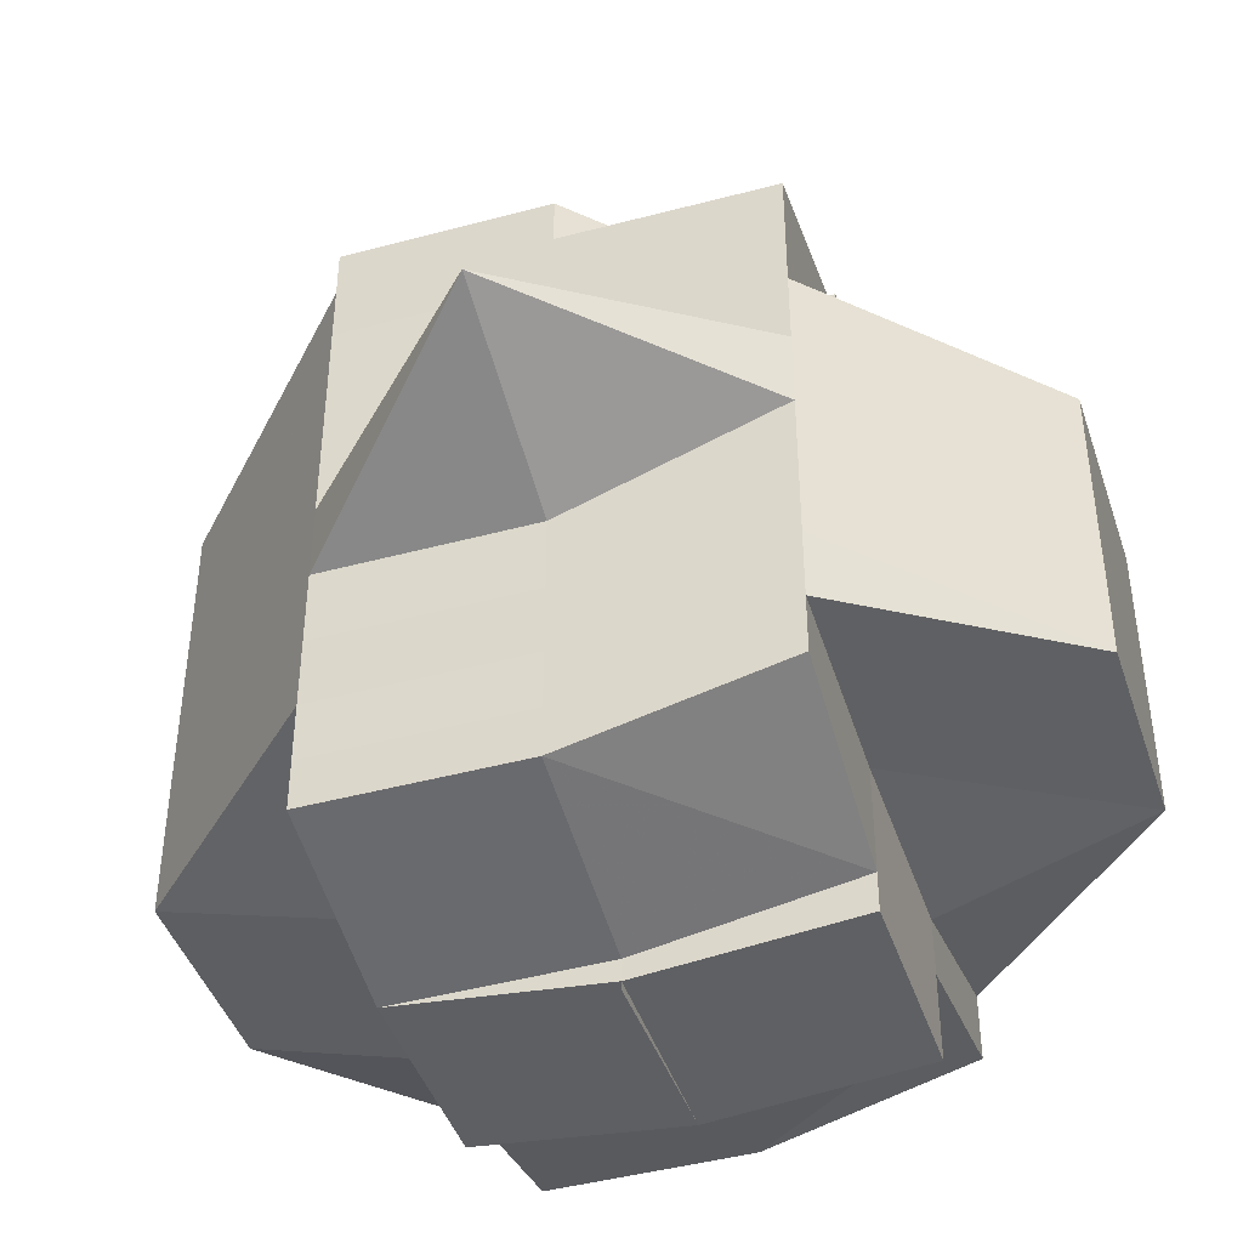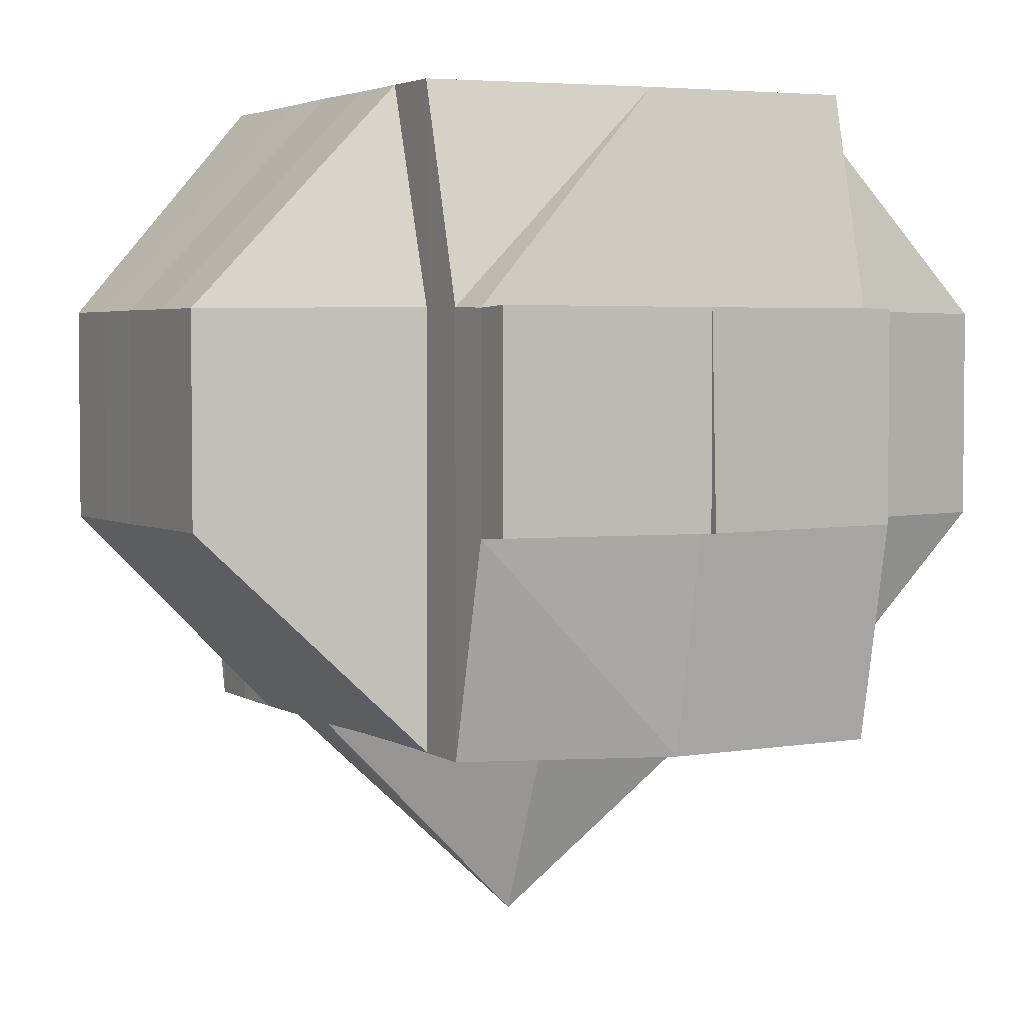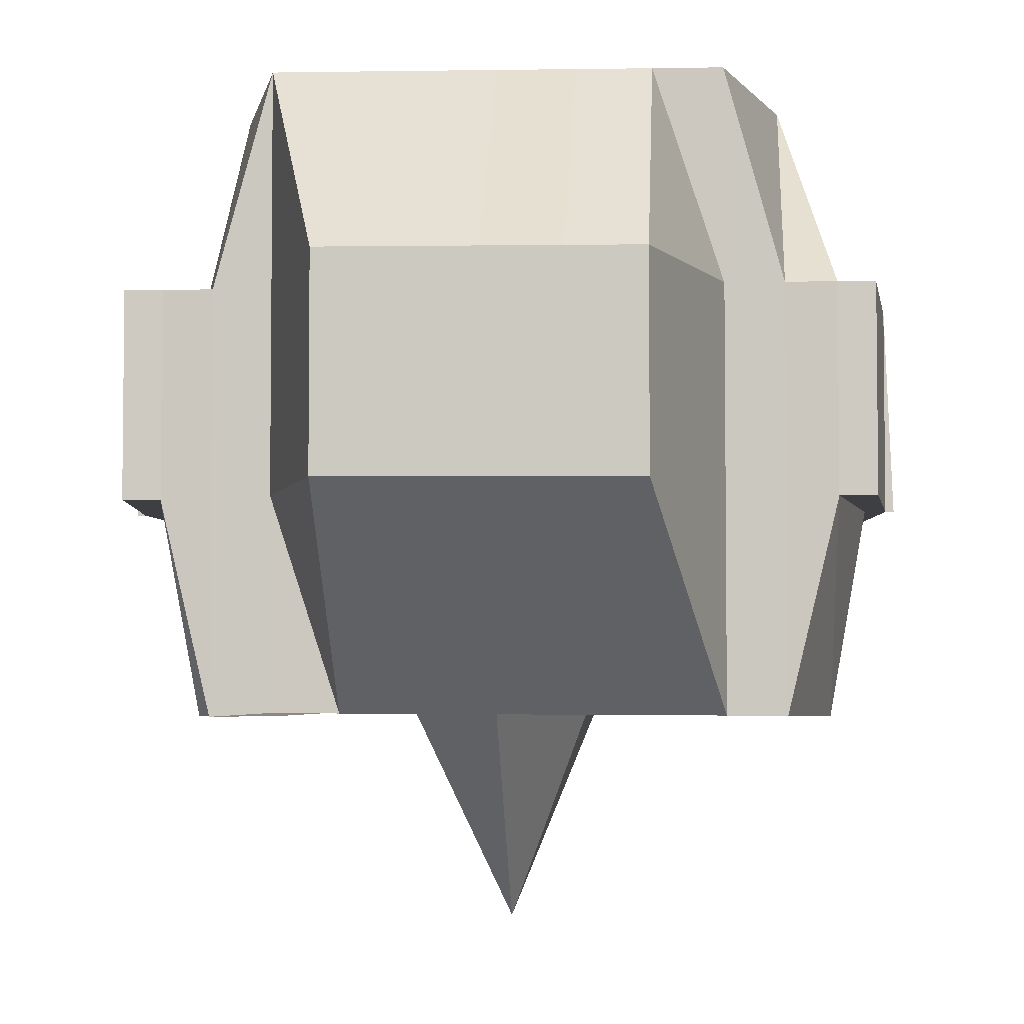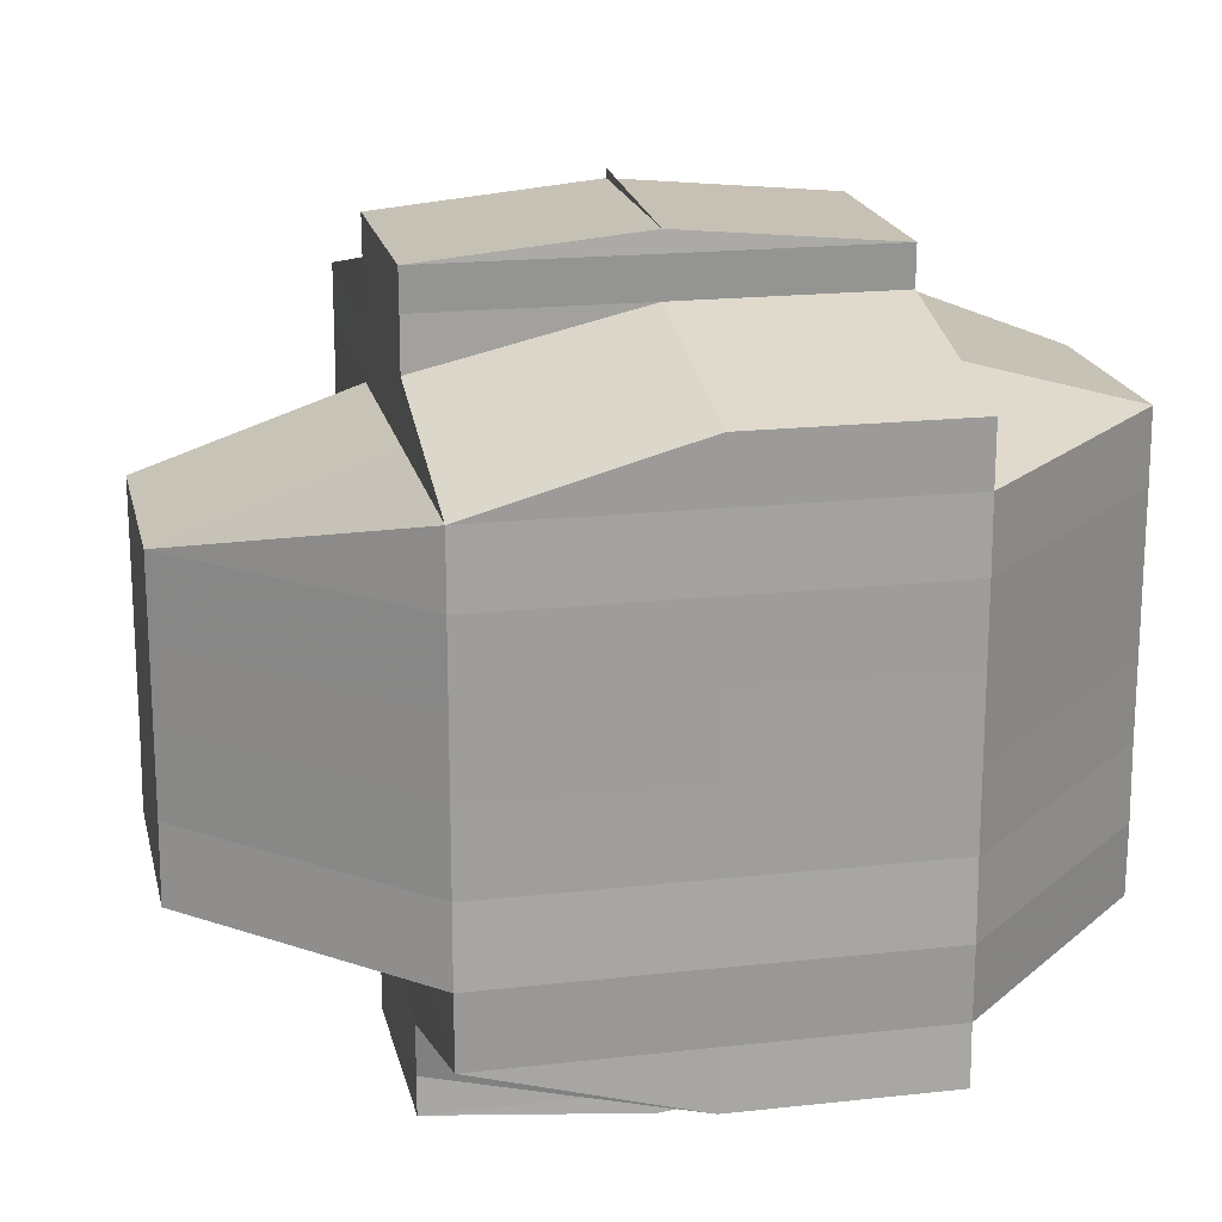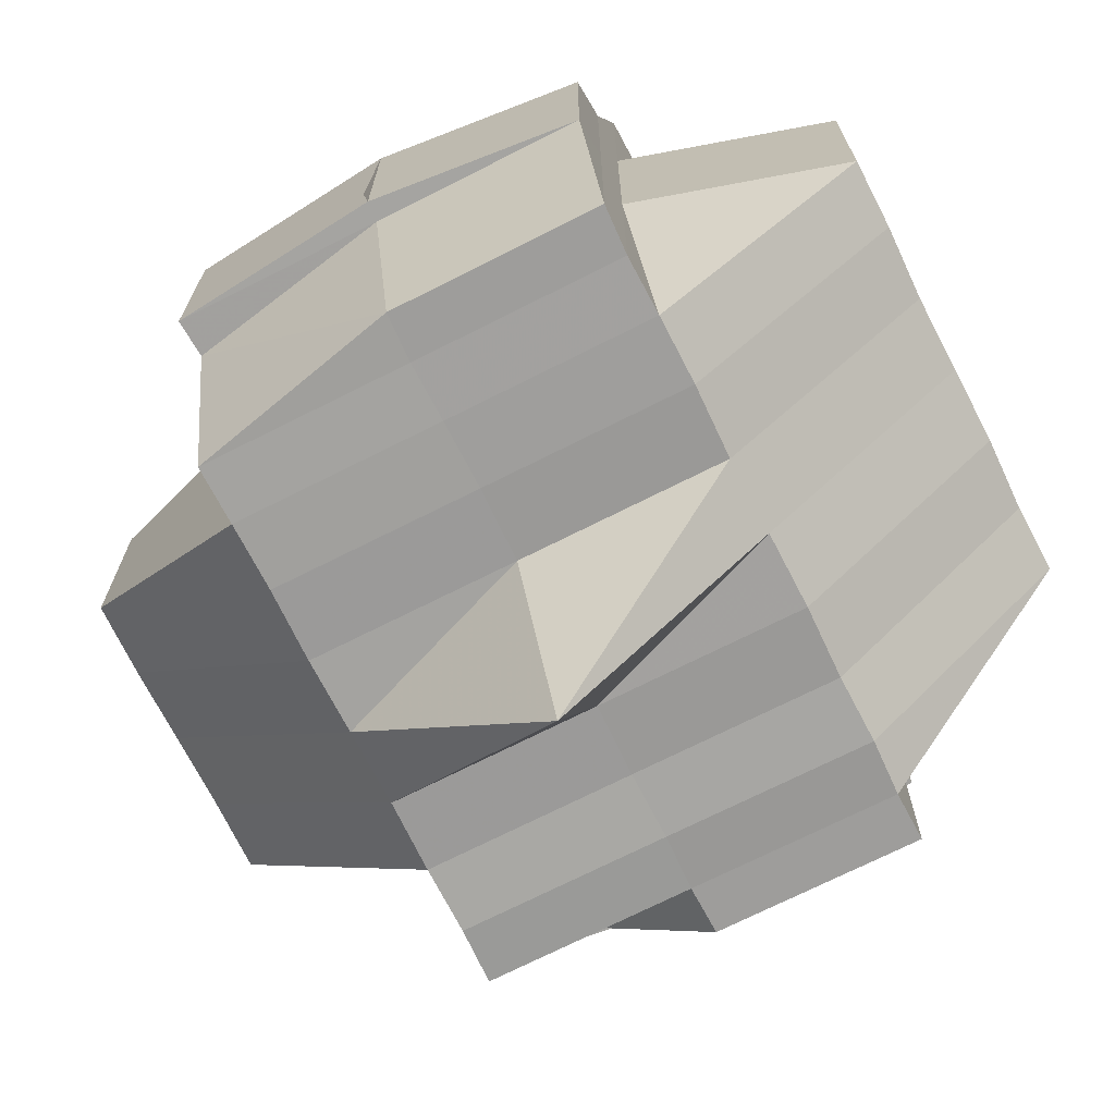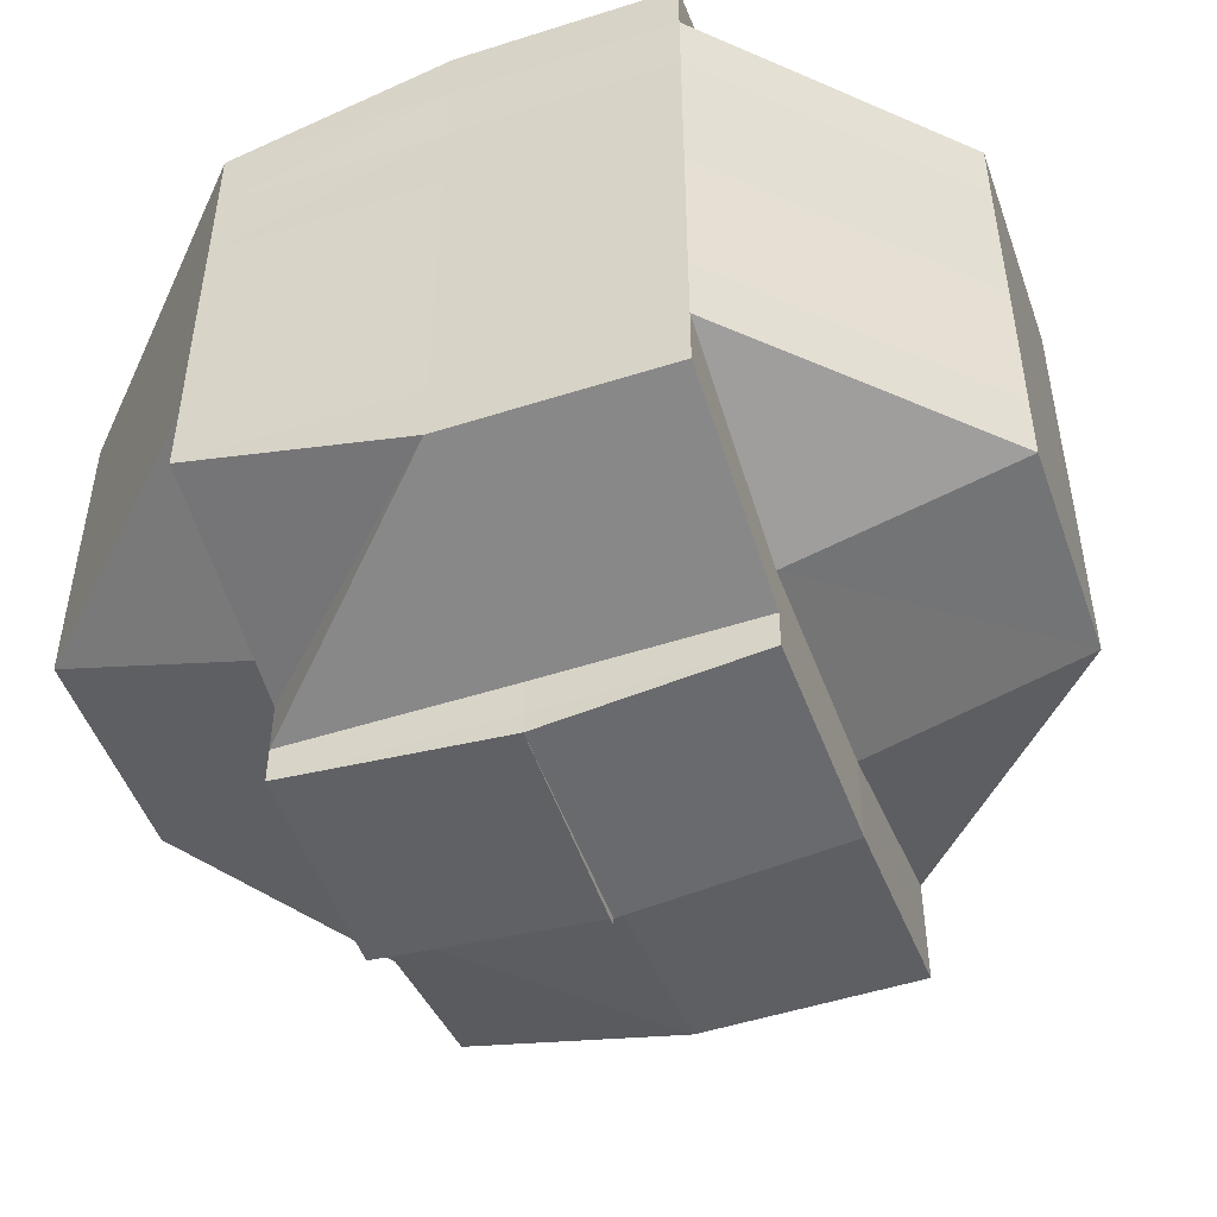
<metadata>
{"format":"obj","ext":"obj","renderer":"f3d","projection":"perspective","resolution":1024,"background":"white","views":[{"elev":-43.7,"azim":17.3,"up":"+Z"},{"elev":3.5,"azim":151.5,"up":"+Y"},{"elev":-4.2,"azim":94.1,"up":"+Y"},{"elev":18.9,"azim":167.8,"up":"+Z"},{"elev":-71.2,"azim":-153.4,"up":"+Y"},{"elev":-50.7,"azim":-160.7,"up":"+Z"}]}
</metadata>
<code>
o 3530
v 2224 1860 18.94
v 2224 1860 18.94
v 2224 1860 18.94
v 2224 1860 18.94
v 2224 1860 18.94
v 2224 1860 18.94
v 2224 1860 18.94
v 2224 1860 18.94
v 2224 1860 18.94
v 2223 1860 18.94
v 2224 1860 18.94
v 2223 1860 18.94
v 2224 1860 18.94
v 2223 1860 18.94
v 2224 1860 18.94
v 2223 1860 18.94
v 2223 1860 18.94
v 2224 1860 18.94
v 2224 1860 18.94
v 2224 1860 18.94
v 2224 1860 18.93
v 2223 1860 18.94
v 2223 1860 18.94
v 2224 1860 18.94
v 2224 1860 18.94
v 2223 1860 18.94
v 2223 1860 18.93
v 2224 1860 18.94
v 2224 1860 18.94
v 2224 1860 18.93
v 2224 1860 18.93
v 2224 1860 18.94
v 2224 1860 18.93
v 2224 1860 18.94
v 2224 1860 18.93
v 2224 1860 18.93
v 2224 1860 18.93
v 2224 1860 18.93
v 2224 1860 18.93
v 2224 1860 18.93
v 2224 1860 18.93
v 2224 1860 18.93
v 2224 1860 18.93
v 2224 1860 18.93
v 2224 1860 18.93
v 2224 1860 18.93
v 2224 1860 18.92
v 2224 1860 18.94
v 2224 1860 18.92
v 2224 1860 18.94
v 2224 1860 18.93
v 2224 1860 18.92
v 2224 1860 18.94
v 2224 1860 18.94
v 2223 1860 18.94
v 2223 1860 18.94
v 2223 1860 18.94
v 2223 1860 18.94
v 2223 1860 18.94
v 2223 1860 18.93
v 2224 1860 18.94
v 2224 1860 18.94
v 2224 1860 18.94
v 2224 1860 18.93
v 2223 1860 18.93
v 2223 1860 18.93
v 2224 1860 18.93
v 2224 1860 18.93
v 2223 1860 18.93
v 2224 1860 18.92
v 2224 1860 18.92
v 2223 1860 18.93
v 2224 1860 18.92
v 2223 1860 18.93
v 2224 1860 18.92
v 2223 1860 18.93
v 2224 1860 18.92
v 2223 1860 18.93
v 2223 1860 18.94
v 2223 1860 18.93
v 2223 1860 18.93
v 2224 1860 18.92
v 2224 1860 18.92
v 2224 1860 18.92
v 2224 1860 18.92
v 2224 1860 18.92
v 2224 1860 18.92
v 2224 1860 18.92
v 2224 1860 18.91
v 2224 1860 18.91
v 2224 1860 18.91
v 2224 1860 18.91
v 2224 1860 18.91
v 2223 1860 18.91
v 2224 1860 18.91
v 2224 1860 18.91
v 2223 1860 18.91
v 2223 1860 18.91
v 2223 1860 18.9
v 2223 1860 18.91
v 2224 1860 18.91
v 2224 1860 18.91
v 2224 1860 18.91
v 2224 1860 18.91
v 2224 1860 18.91
v 2224 1860 18.92
v 2224 1860 18.91
v 2224 1860 18.92
v 2224 1860 18.92
v 2224 1860 18.91
v 2224 1860 18.91
v 2224 1860 18.91
v 2224 1860 18.91
v 2224 1860 18.91
v 2224 1860 18.91
v 2224 1860 18.91
v 2224 1860 18.91
v 2224 1860 18.9
v 2224 1860 18.9
v 2223 1860 18.9
v 2224 1860 18.9
v 2224 1860 18.9
v 2224 1860 18.9
v 2224 1860 18.9
v 2224 1860 18.9
v 2224 1860 18.9
v 2224 1860 18.91
v 2224 1860 18.9
v 2224 1860 18.9
v 2224 1860 18.9
v 2223 1860 18.9
v 2223 1860 18.9
v 2223 1860 18.9
v 2224 1860 18.9
v 2224 1860 18.9
v 2223 1860 18.9
v 2223 1860 18.9
v 2224 1860 18.9
v 2224 1860 18.9
v 2224 1860 18.9
v 2224 1860 18.9
v 2224 1860 18.9
v 2224 1860 18.9
v 2224 1860 18.9
v 2224 1860 18.9
v 2224 1860 18.9
v 2223 1860 18.9
v 2223 1860 18.9
v 2224 1860 18.9
v 2224 1860 18.91
v 2223 1860 18.91
v 2223 1860 18.9
v 2224 1860 18.91
v 2223 1860 18.91
v 2223 1860 18.91
v 2224 1860 18.91
v 2223 1860 18.91
v 2224 1860 18.91
v 2224 1860 18.91
v 2223 1860 18.91
v 2223 1860 18.92
v 2223 1860 18.91
v 2223 1860 18.92
v 2223 1860 18.92
v 2223 1860 18.92
v 2223 1860 18.92
v 2223 1860 18.92
v 2223 1860 18.93
v 2223 1860 18.92
v 2223 1860 18.93
v 2223 1860 18.93
v 2223 1860 18.93
v 2223 1860 18.94
v 2223 1860 18.93
v 2223 1860 18.94
v 2223 1860 18.93
v 2223 1860 18.93
v 2224 1860 18.93
v 2223 1860 18.93
v 2224 1860 18.93
v 2224 1860 18.93
v 2224 1860 18.93
v 2224 1860 18.93
v 2224 1860 18.93
v 2224 1860 18.93
v 2224 1860 18.94
v 2223 1860 18.92
v 2223 1860 18.92
v 2223 1860 18.92
v 2223 1860 18.92
v 2223 1860 18.92
v 2223 1860 18.91
v 2223 1860 18.91
v 2223 1860 18.91
v 2223 1860 18.91
v 2223 1860 18.91
v 2223 1860 18.91
v 2223 1860 18.91
v 2223 1860 18.91
v 2223 1860 18.91
v 2223 1860 18.9
v 2223 1860 18.9
v 2223 1860 18.9
v 2223 1860 18.91
v 2223 1860 18.91
v 2223 1860 18.9
v 2223 1860 18.94
v 2223 1860 18.94
v 2224 1860 18.94
v 2224 1860 18.9
v 2224 1860 18.9
v 2224 1860 18.9
v 2224 1860 18.9
v 2224 1860 18.9
f 1 2 3
f 4 5 3
f 1 6 7
f 6 8 9
f 4 10 11
f 10 12 13
f 14 15 11
f 16 17 14
f 15 18 13
f 15 19 18
f 20 21 19
f 22 20 15
f 23 22 24
f 20 25 15
f 26 27 20
f 25 28 29
f 30 31 28
f 25 30 32
f 33 30 34
f 35 36 30
f 36 37 38
f 39 38 30
f 30 38 40
f 38 41 40
f 38 42 41
f 43 42 38
f 41 44 40
f 42 45 41
f 41 45 44
f 40 44 46
f 42 47 45
f 40 46 48
f 43 49 42
f 49 47 42
f 50 51 48
f 52 49 43
f 53 50 54
f 32 48 54
f 48 55 54
f 48 46 55
f 55 56 57
f 54 58 9
f 54 59 58
f 46 60 59
f 61 54 7
f 62 63 61
f 64 65 60
f 46 64 66
f 44 64 46
f 44 67 64
f 45 67 44
f 67 68 64
f 64 68 69
f 45 70 67
f 47 70 45
f 67 71 68
f 70 71 67
f 68 72 69
f 71 73 68
f 68 73 72
f 69 72 74
f 71 75 73
f 69 74 76
f 70 77 71
f 77 75 71
f 78 76 79
f 80 81 76
f 82 77 70
f 47 82 70
f 77 83 75
f 84 82 47
f 49 84 47
f 82 85 77
f 85 83 77
f 84 86 82
f 86 85 82
f 87 84 49
f 88 86 84
f 87 88 84
f 52 87 49
f 88 89 86
f 86 90 85
f 89 90 86
f 90 91 85
f 85 91 83
f 90 92 91
f 89 93 90
f 93 92 90
f 94 93 89
f 92 95 91
f 93 96 92
f 97 98 93
f 98 99 96
f 100 96 93
f 96 101 102
f 103 104 95
f 91 95 105
f 91 105 83
f 83 105 106
f 83 106 75
f 105 107 106
f 75 106 108
f 75 108 73
f 106 107 109
f 106 109 108
f 105 110 107
f 95 110 105
f 107 111 109
f 110 112 113
f 95 114 110
f 115 114 95
f 114 116 110
f 110 116 117
f 115 118 114
f 114 118 116
f 119 118 115
f 96 119 115
f 120 119 96
f 118 121 116
f 120 122 119
f 119 122 118
f 123 124 121
f 124 125 126
f 116 126 127
f 122 128 129
f 122 129 130
f 131 122 132
f 133 134 131
f 134 135 136
f 137 138 122
f 138 139 140
f 141 138 142
f 143 134 144
f 142 144 145
f 144 146 147
f 144 147 148
f 145 149 150
f 121 144 149
f 149 148 151
f 149 144 152
f 153 151 154
f 153 149 155
f 116 153 117
f 117 153 156
f 156 153 157
f 117 156 111
f 158 159 111
f 156 157 160
f 111 156 160
f 111 160 161
f 109 111 161
f 160 157 162
f 109 161 163
f 108 109 163
f 161 160 164
f 160 162 164
f 163 161 165
f 161 164 165
f 108 163 166
f 73 108 166
f 73 166 72
f 166 163 167
f 163 165 167
f 72 166 168
f 166 167 168
f 72 168 74
f 167 165 169
f 168 167 170
f 167 169 170
f 74 168 171
f 168 170 171
f 74 171 172
f 76 74 172
f 76 172 173
f 55 76 173
f 173 174 175
f 172 176 173
f 172 171 176
f 171 177 176
f 171 170 177
f 176 177 178
f 176 178 20
f 170 179 177
f 170 169 179
f 177 180 178
f 177 179 180
f 180 39 178
f 180 181 39
f 179 181 180
f 178 182 183
f 181 184 182
f 185 183 186
f 179 187 181
f 169 187 179
f 187 52 181
f 181 52 43
f 169 188 187
f 165 188 169
f 165 164 188
f 187 189 52
f 188 189 187
f 189 87 52
f 164 190 188
f 188 190 189
f 164 162 190
f 189 191 87
f 190 191 189
f 191 88 87
f 162 192 190
f 190 192 191
f 191 193 88
f 192 193 191
f 193 89 88
f 193 94 89
f 194 94 193
f 192 194 193
f 194 195 94
f 162 196 192
f 196 194 192
f 157 196 162
f 157 197 196
f 196 197 194
f 197 195 194
f 198 197 199
f 197 152 195
f 200 201 197
f 152 202 195
f 201 203 202
f 203 137 202
f 195 202 100
f 195 204 205
f 202 206 204
f 202 136 206
f 207 208 209
f 210 211 212
f 213 211 214

</code>
